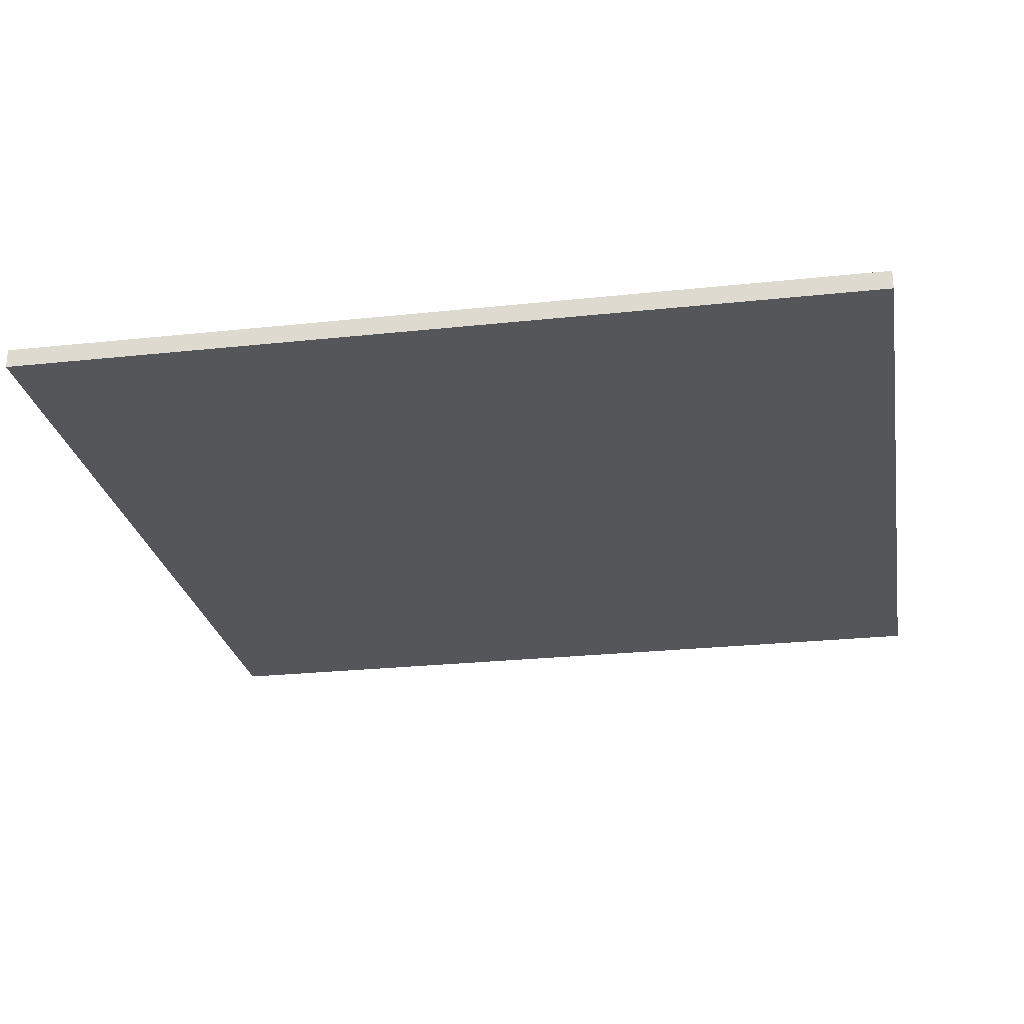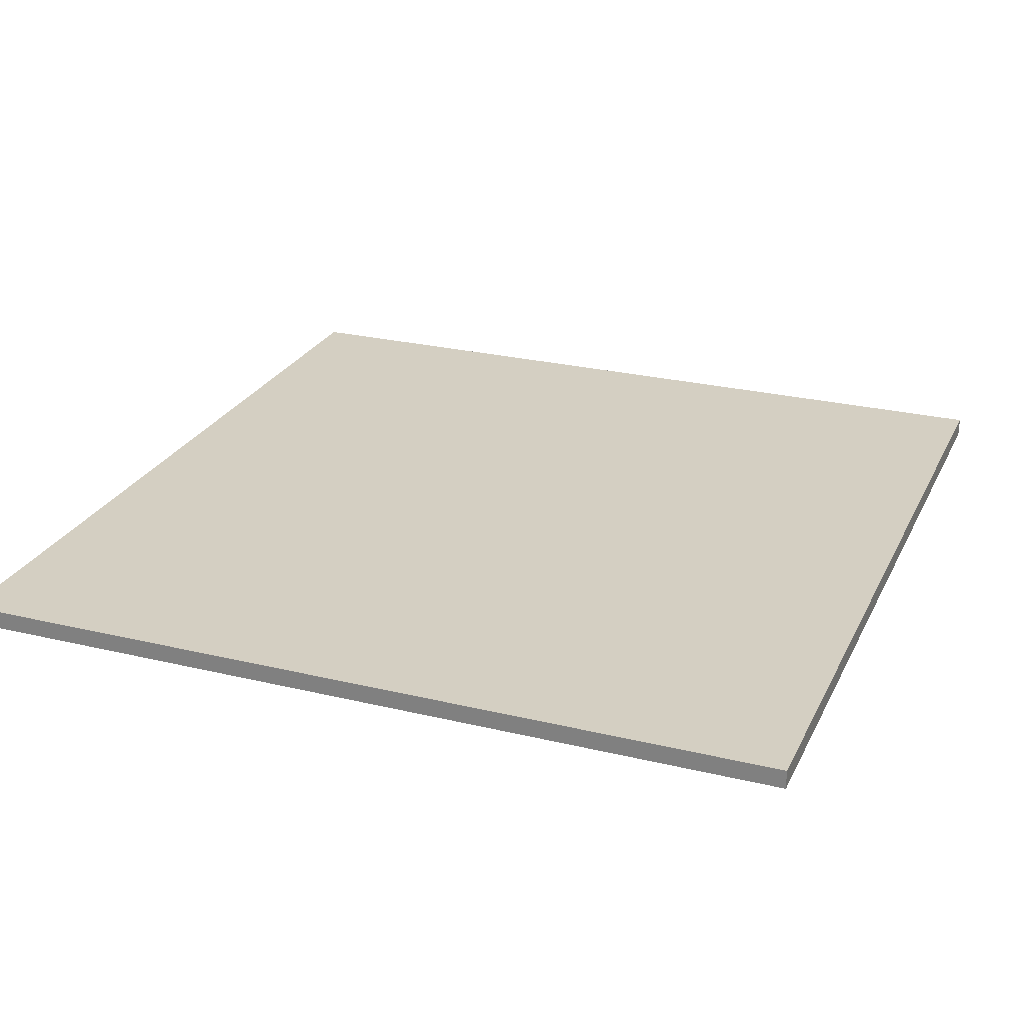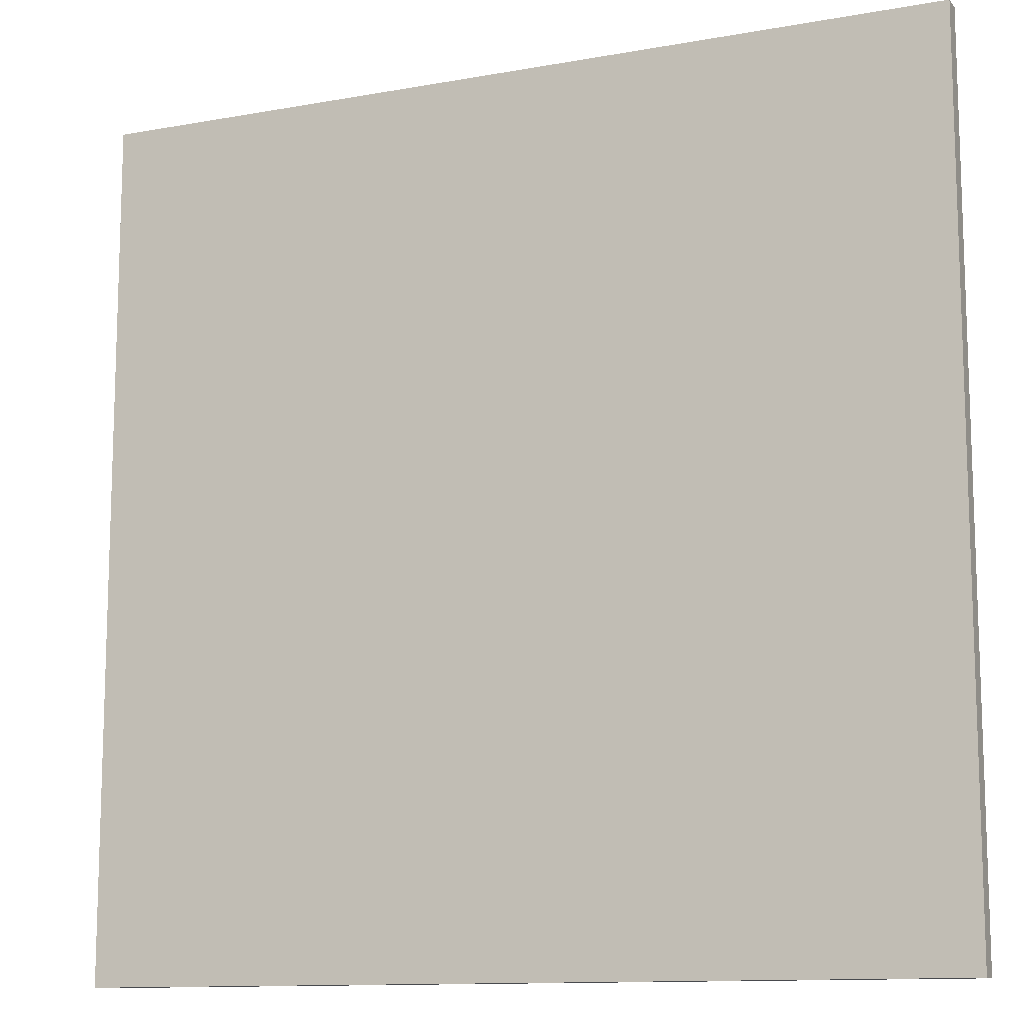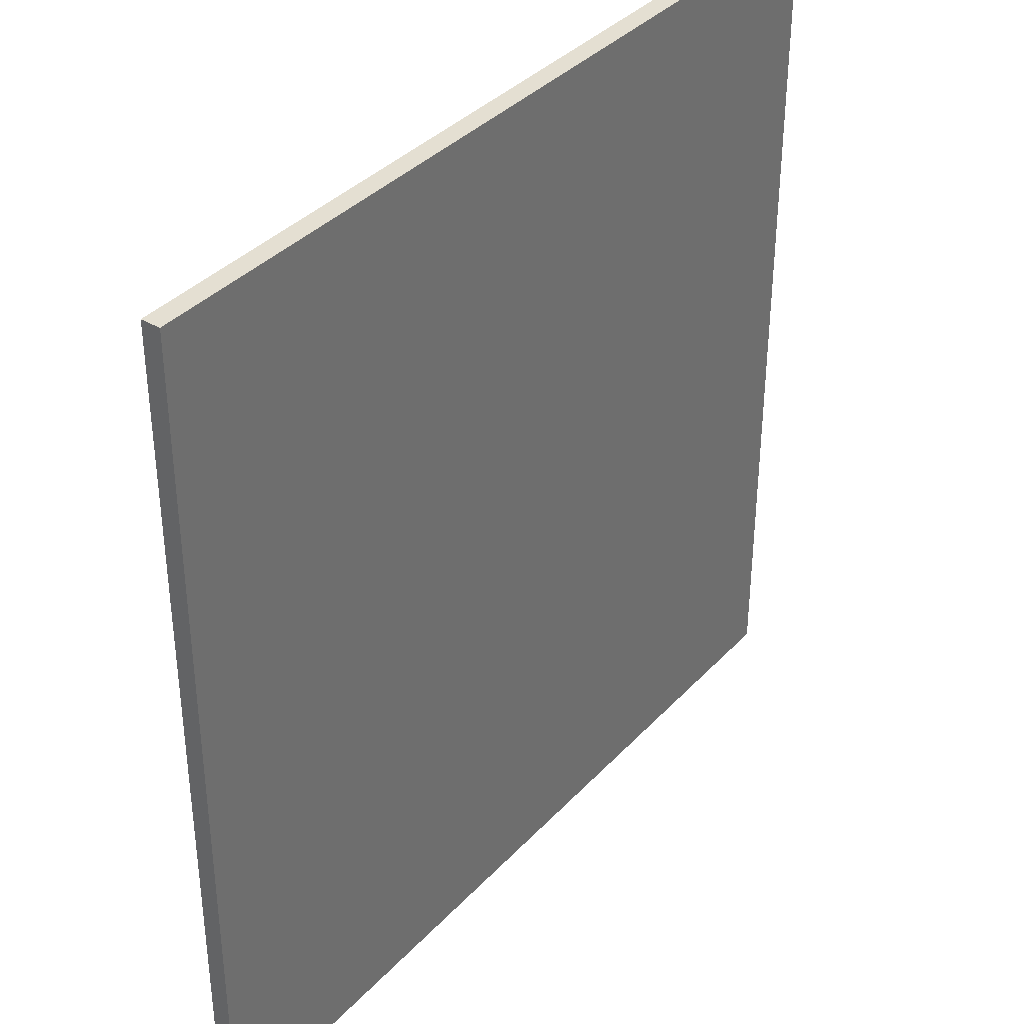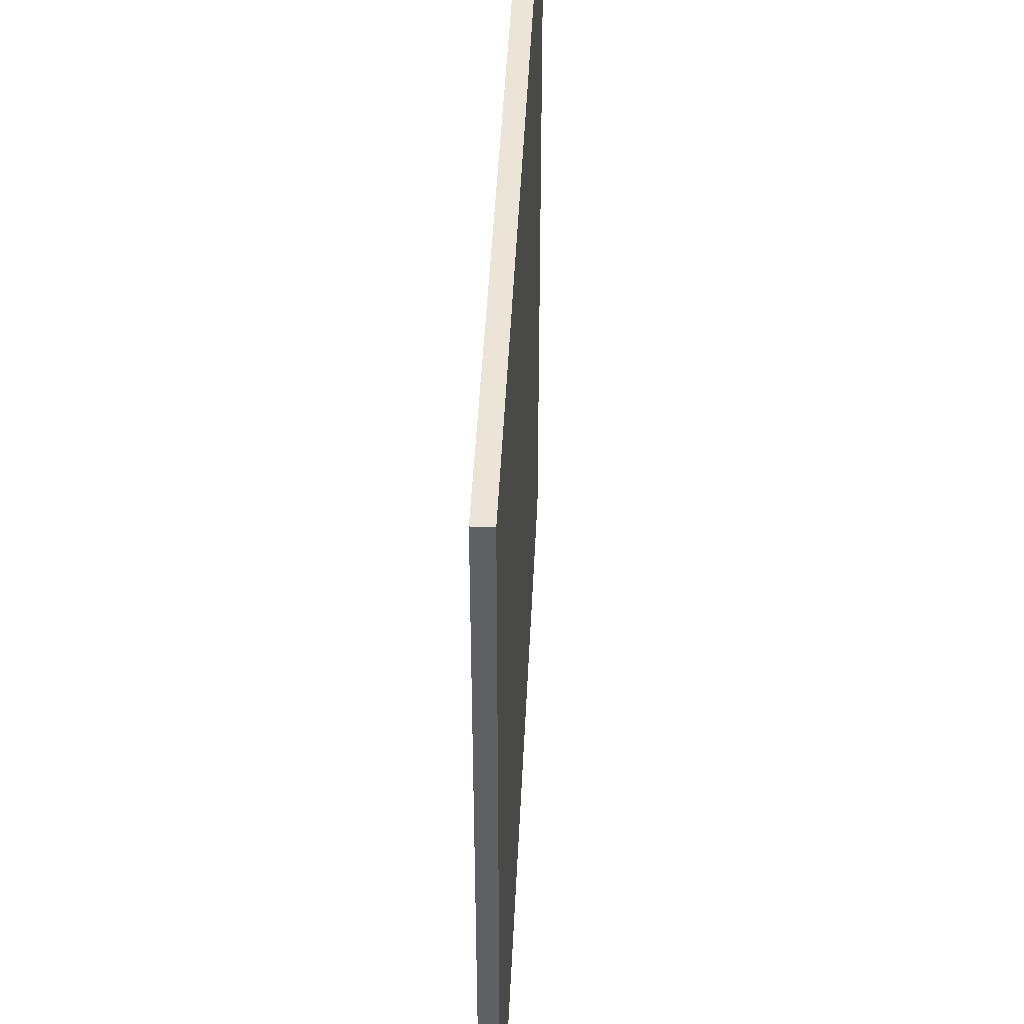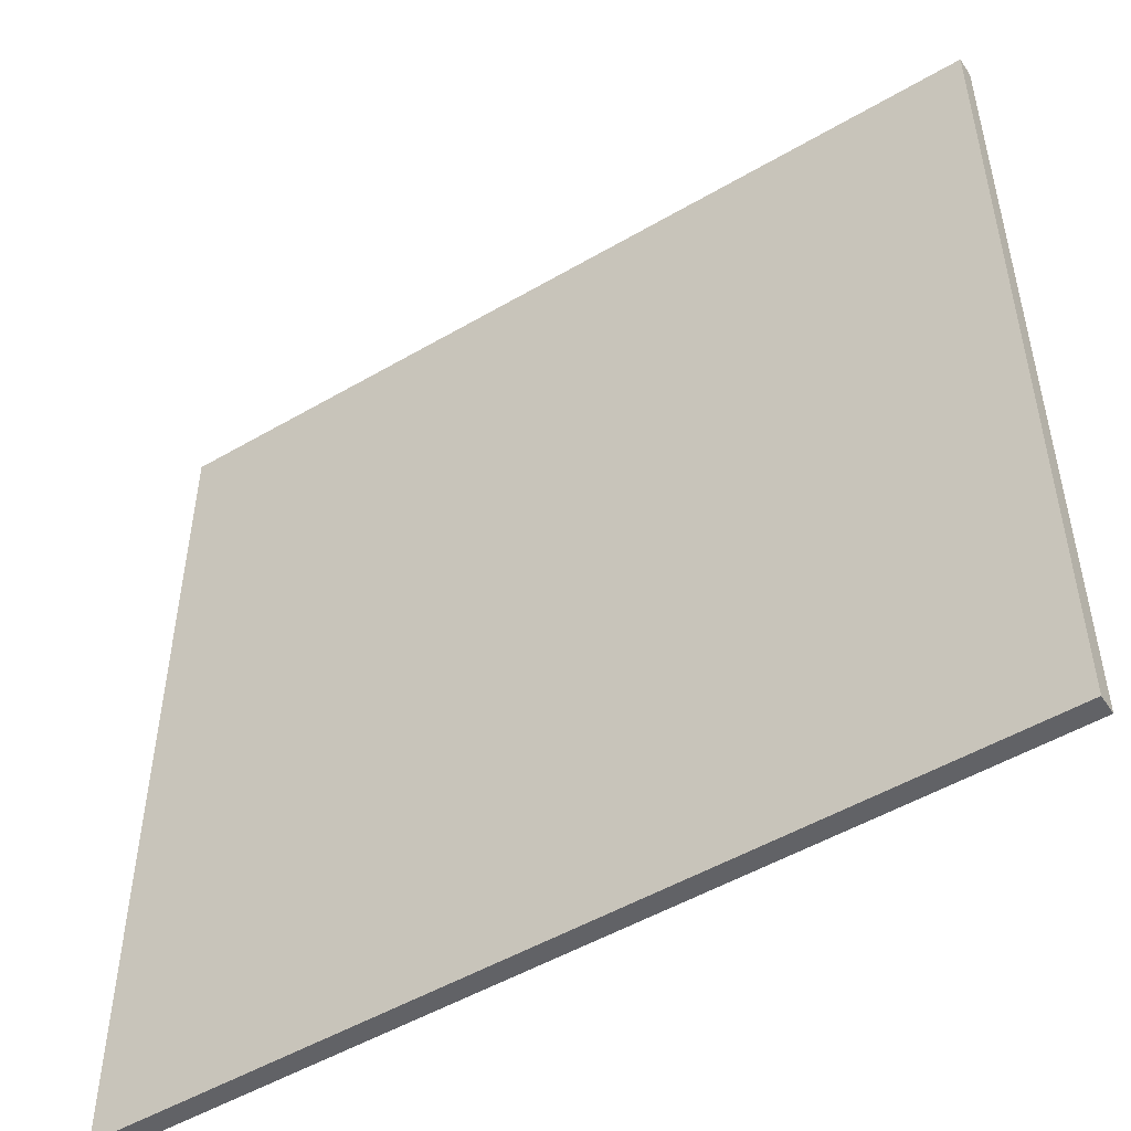
<metadata>
{"format":"obj","ext":"obj","renderer":"f3d","projection":"perspective","resolution":1024,"background":"white","views":[{"elev":-25.5,"azim":-170.2,"up":"+Y"},{"elev":25.5,"azim":21.2,"up":"+Y"},{"elev":-12.0,"azim":23.4,"up":"+Z"},{"elev":37.2,"azim":-52.9,"up":"+Z"},{"elev":46.0,"azim":-87.3,"up":"+Z"},{"elev":-50.7,"azim":-147.4,"up":"+Z"}]}
</metadata>
<code>
g gate-c-06-05-trigger
v 5.68 -0.125 5.68
v 5.68 -0.125 -5.68
v -5.68 -0.125 5.68
v -5.68 -0.125 -5.68
v 5.68 0.125 -5.68
v -5.68 0.125 5.68
v -5.68 0.125 -5.68
v 5.68 0.125 5.68
v 5.68 0.125 5.68
v -5.68 -0.125 5.68
v -5.68 0.125 5.68
v 5.68 -0.125 5.68
v 5.68 0.125 -5.68
v 5.68 -0.125 5.68
v 5.68 0.125 5.68
v 5.68 -0.125 -5.68
v -5.68 0.125 -5.68
v 5.68 -0.125 -5.68
v 5.68 0.125 -5.68
v -5.68 -0.125 -5.68
v -5.68 0.125 -5.68
v -5.68 0.125 5.68
v -5.68 -0.125 5.68
v -5.68 -0.125 -5.68
g gate-c-06-05-trigger_0
f 3 2 1
f 4 2 3
f 7 6 5
f 6 8 5
f 11 10 9
f 10 12 9
f 15 14 13
f 14 16 13
f 19 18 17
f 18 20 17
f 23 22 21
f 21 24 23

</code>
